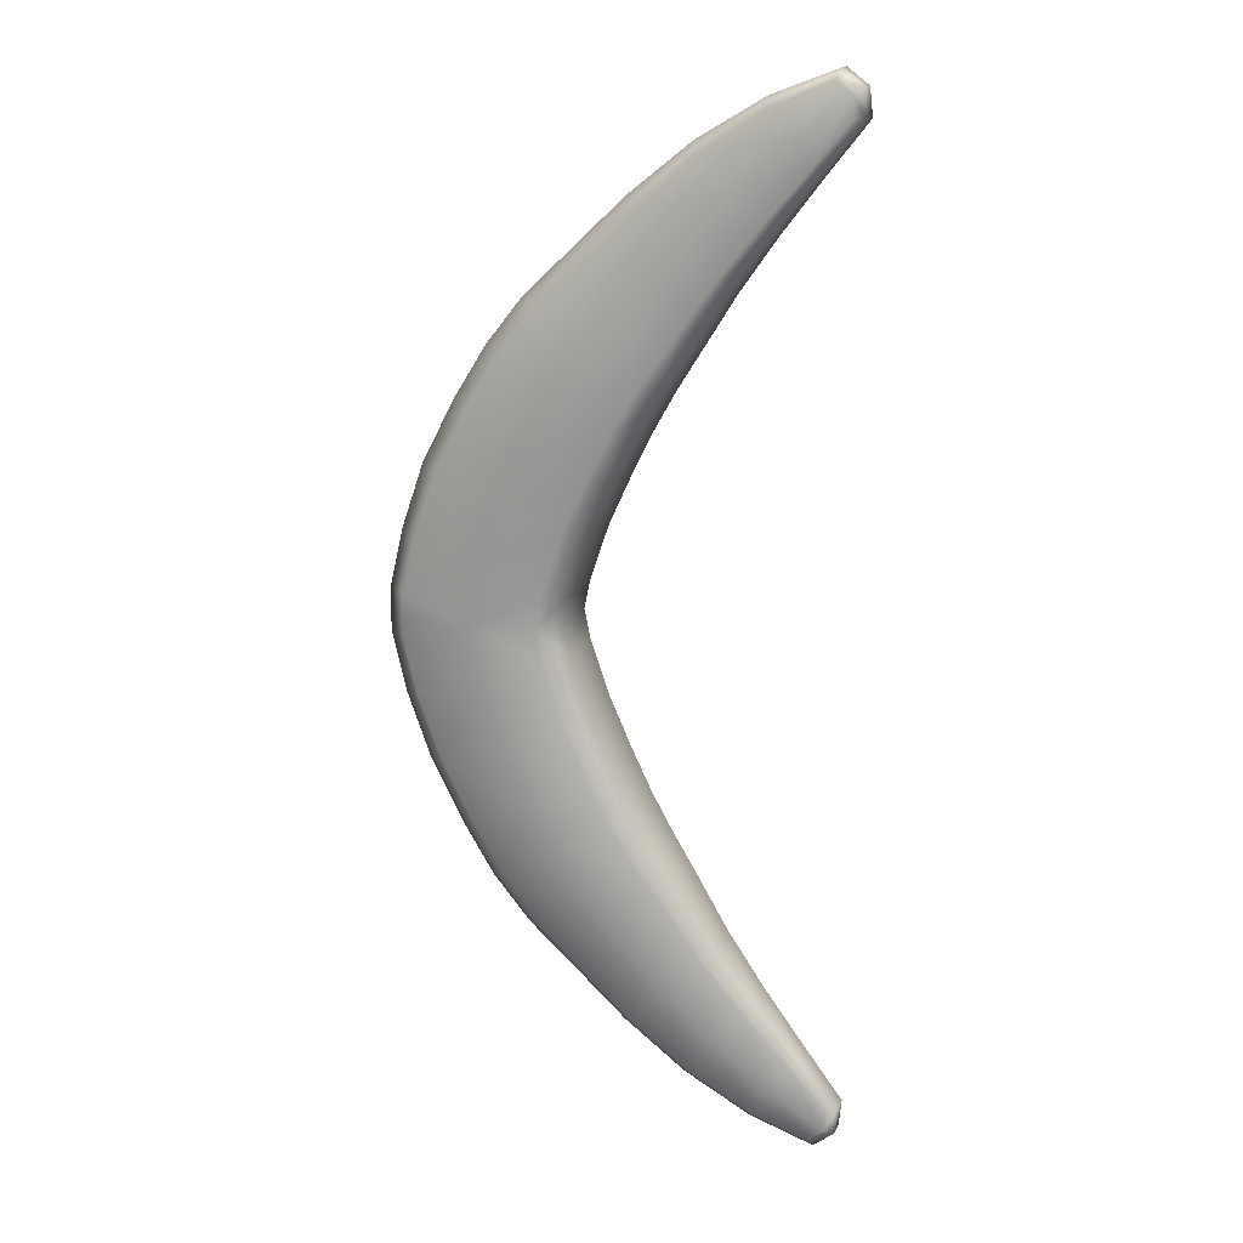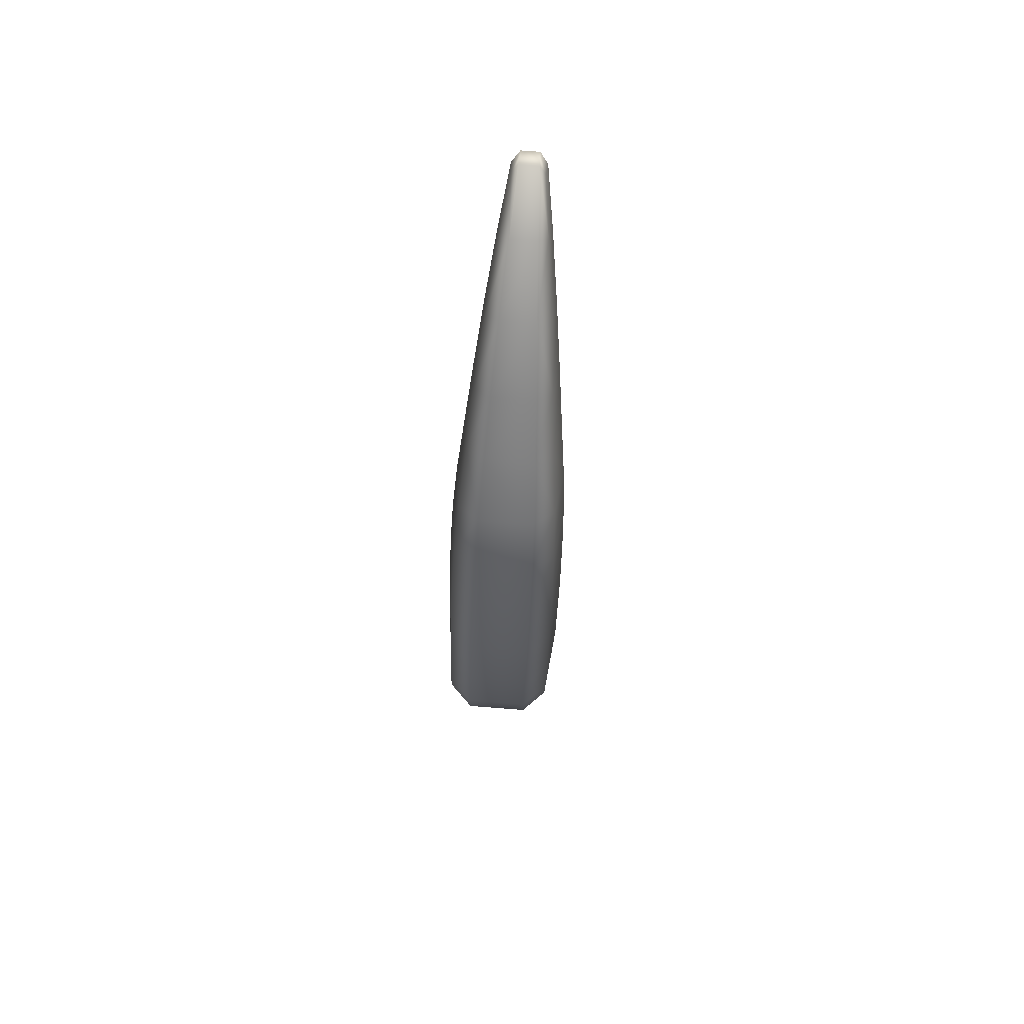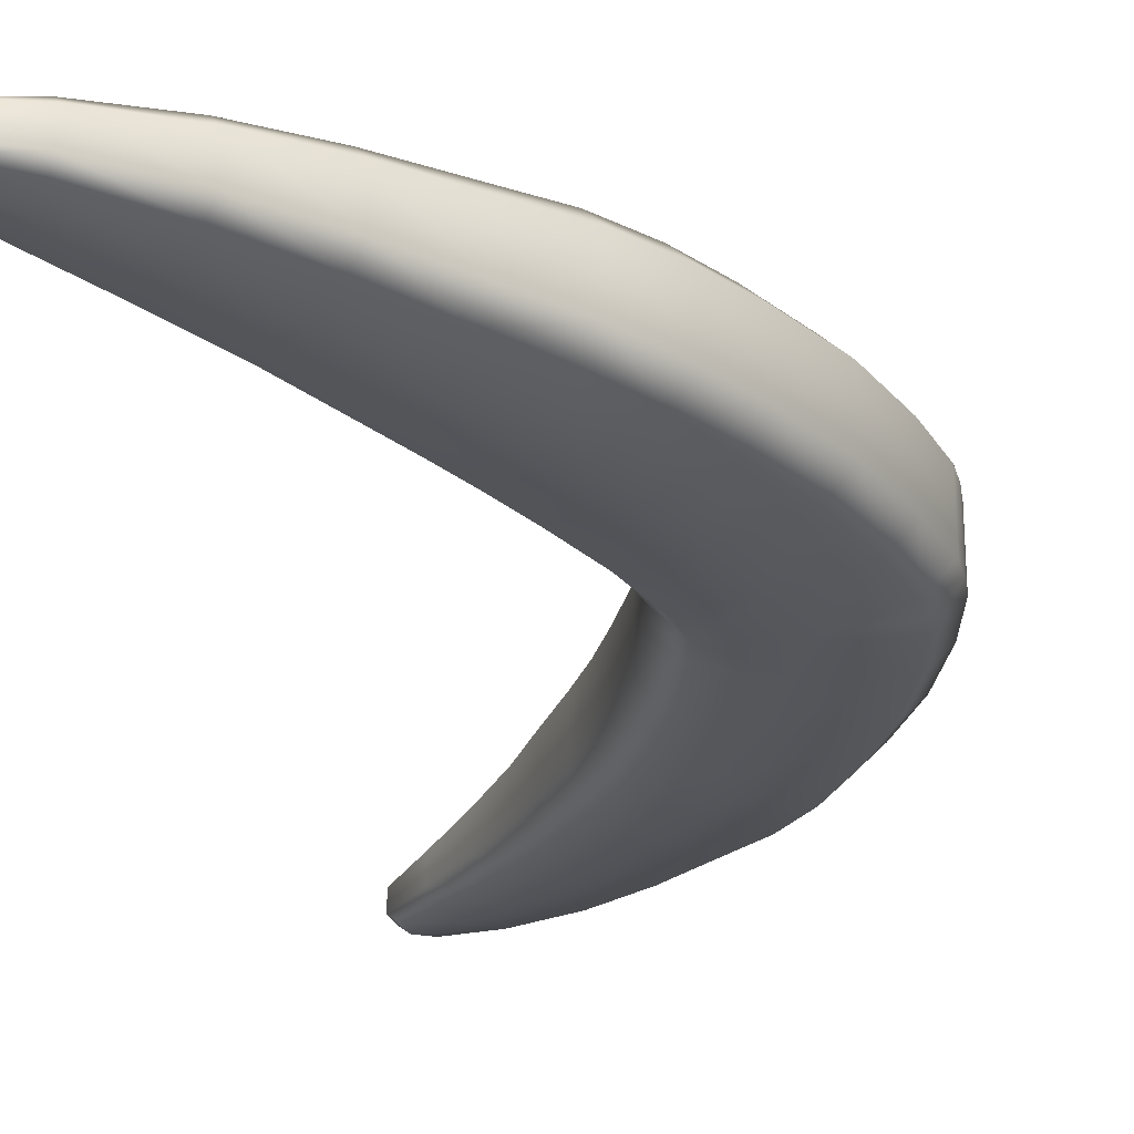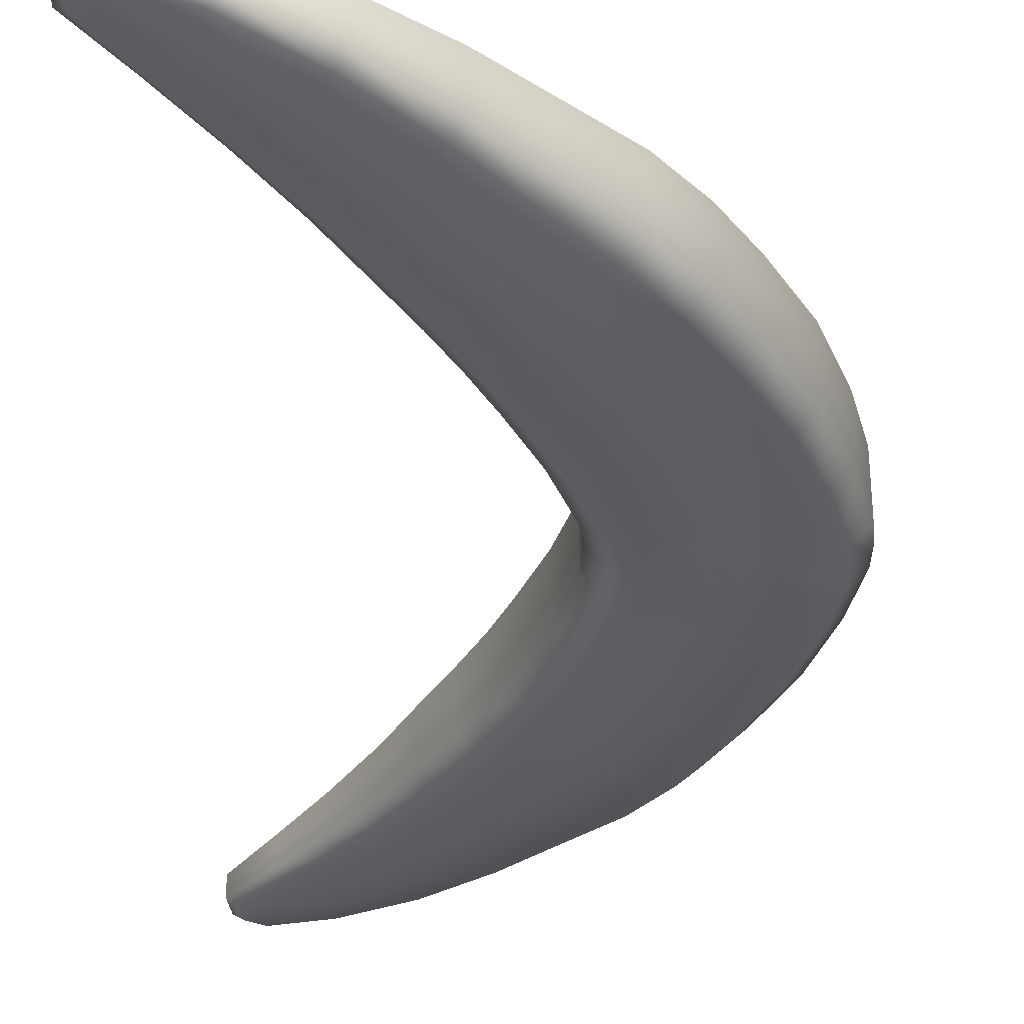
<metadata>
{"format":"obj","ext":"obj","renderer":"f3d","projection":"perspective","resolution":1024,"background":"white","views":[{"elev":17.0,"azim":18.3,"up":"+Y"},{"elev":76.4,"azim":-85.6,"up":"+Y"},{"elev":-26.7,"azim":-168.2,"up":"+Z"},{"elev":-35.3,"azim":-178.4,"up":"+Z"}]}
</metadata>
<code>
g PRP_Boomerang1:PRP_Boomerang_01c
v 0.3477 -0.8926 0.0169
v 0.3843 -0.8654 -0.01598
v 0.3477 -0.8926 -0.0169
v 0.3843 -0.8654 0.01598
v 0.389 -0.8185 -0.01689
v 0.389 -0.8185 0.01689
v 0.3407 -0.8757 0.02772
v 0.3683 -0.8556 0.0298
v 0.3711 -0.8202 0.02769
v 0.2798 -0.7912 0.04513
v 0.3106 -0.7466 0.03905
v 0.2487 -0.8363 0.03985
v 0.3477 -0.8926 0.0169
v 0.3206 -0.7318 0.02232
v 0.389 -0.8185 0.01689
v 0.3206 -0.7318 -0.02232
v 0.389 -0.8185 -0.01689
v 0.2471 -0.6375 -0.02921
v 0.2471 -0.6375 0.02921
v 0.1775 -0.5404 -0.03628
v 0.1775 -0.5404 0.03628
v 0.1577 -0.5602 0.06367
v 0.2325 -0.6547 0.05194
v 0.1855 -0.7095 0.06012
v 0.09858 -0.6195 0.07327
v 0.139 -0.765 0.05316
v 0.03944 -0.6789 0.06456
v 0.2382 -0.8514 0.02284
v 0.3477 -0.8926 -0.0169
v 0.2382 -0.8514 -0.02284
v 0.1238 -0.7831 0.03007
v 0.01974 -0.6987 0.03699
v 0.1238 -0.7831 -0.03007
v 0.01974 -0.6987 -0.03699
v 0.1041 -0.4797 -0.07252
v 0.1775 -0.5404 -0.03628
v 0.1281 -0.4601 -0.04132
v 0.1577 -0.5602 -0.06367
v 0.03214 -0.5385 -0.0835
v 0.09858 -0.6195 -0.07327
v -0.03977 -0.5974 -0.0736
v 0.03944 -0.6789 -0.06456
v -0.06372 -0.617 -0.04218
v 0.01974 -0.6987 -0.03699
v 0.1775 -0.5404 0.03628
v 0.1281 -0.4601 -0.04132
v 0.1775 -0.5404 -0.03628
v 0.1281 -0.4601 0.04132
v 0.1577 -0.5602 0.06367
v 0.1041 -0.4797 0.07252
v 0.09858 -0.6195 0.07327
v 0.03214 -0.5385 0.0835
v 0.03944 -0.6789 0.06456
v -0.03977 -0.5974 0.0736
v 0.01974 -0.6987 0.03699
v -0.06372 -0.617 0.04218
v 0.01974 -0.6987 -0.03699
v -0.06372 -0.617 -0.04218
v 0.3474 0.8926 0.0169
v 0.3474 0.8926 -0.0169
v 0.3843 0.8648 -0.01598
v 0.3843 0.8648 0.01598
v 0.3893 0.8173 -0.01689
v 0.3893 0.8173 0.01689
v 0.3407 0.875 0.02772
v 0.3683 0.855 0.0298
v 0.3711 0.8196 0.02769
v 0.2798 0.7906 0.04513
v 0.3106 0.746 0.03905
v 0.2487 0.8357 0.03985
v 0.3474 0.8926 0.0169
v 0.3206 0.7312 0.02232
v 0.3893 0.8173 0.01689
v 0.2382 0.8508 0.02284
v 0.3474 0.8926 -0.0169
v 0.2382 0.8508 -0.02284
v 0.1247 0.7822 -0.03008
v 0.1247 0.7822 0.03008
v 0.02115 0.698 -0.03699
v 0.02115 0.6981 0.03699
v 0.04085 0.6783 0.06456
v 0.1399 0.7642 0.05317
v 0.1864 0.7087 0.06014
v 0.09999 0.6189 0.07327
v 0.2334 0.6539 0.05195
v 0.1591 0.5596 0.06367
v 0.2479 0.6368 0.02922
v 0.1789 0.5398 0.03628
v 0.2479 0.6368 -0.02922
v 0.1789 0.5398 -0.03628
v 0.3206 0.7312 -0.02232
v 0.3893 0.8173 -0.01689
v -0.1486 0.5347 -0.04737
v -0.03977 0.5968 -0.0736
v -0.06372 0.6164 -0.04218
v -0.1204 0.5153 -0.08264
v 0.03214 0.5379 -0.0835
v -0.1798 0.437 -0.08718
v -0.2111 0.4549 -0.04995
v -0.2646 0.3683 -0.05116
v -0.03571 0.4569 -0.09373
v 0.1041 0.4791 -0.07252
v -0.08727 0.384 -0.099
v 0.04899 0.3986 -0.08138
v 0.1281 0.4595 -0.04132
v 0.07725 0.3792 -0.04636
v 0.03931 0.3121 -0.049
v 0.007928 0.3299 -0.086
v 0.004575 0.2432 -0.05049
v -0.02909 0.2588 -0.08853
v -0.03861 0.1487 -0.05156
v -0.13 0.3057 -0.1016
v -0.07513 0.159 -0.09031
v -0.07194 0.05058 -0.05165
v -0.2309 0.3527 -0.08936
v -0.1096 0.05488 -0.09039
v -0.08229 -0.0003036 -0.05165
v -0.1702 0.2009 -0.103
v -0.2867 0.2462 -0.09059
v -0.323 0.2579 -0.05181
v -0.12 -0.0003036 -0.09039
v -0.07194 -0.05119 -0.05165
v -0.2021 0.09214 -0.1028
v -0.2333 -0.0003036 -0.1033
v -0.3263 0.1331 -0.09039
v -0.3638 0.1402 -0.05165
v -0.3494 0.03781 -0.09039
v -0.3872 0.03984 -0.05165
v -0.3893 -0.0003036 -0.05165
v -0.1096 -0.05549 -0.09039
v -0.03809 -0.149 -0.05141
v -0.3516 -0.0003036 -0.09039
v -0.3494 -0.03842 -0.09039
v -0.3872 -0.04044 -0.05165
v -0.3638 -0.1408 -0.05165
v -0.2054 -0.08277 -0.1029
v -0.3263 -0.1337 -0.09039
v -0.07447 -0.1592 -0.09004
v -0.2856 -0.2461 -0.09031
v -0.3218 -0.2577 -0.05165
v -0.2646 -0.3689 -0.05116
v -0.1709 -0.1959 -0.1027
v -0.02909 -0.2594 -0.08853
v 0.004575 -0.2438 -0.05049
v 0.03869 -0.313 -0.04907
v -0.13 -0.3063 -0.1016
v -0.2309 -0.3533 -0.08936
v 0.007206 -0.3308 -0.0861
v -0.1809 -0.4382 -0.08728
v -0.2123 -0.4561 -0.05001
v -0.08786 -0.3848 -0.09911
v -0.1204 -0.5159 -0.08264
v -0.1486 -0.5353 -0.04737
v 0.04899 -0.3992 -0.08138
v 0.07725 -0.3798 -0.04636
v 0.1281 -0.4601 -0.04132
v 0.1041 -0.4797 -0.07252
v -0.03571 -0.4576 -0.09373
v 0.03214 -0.5385 -0.0835
v -0.03977 -0.5974 -0.0736
v -0.06372 -0.617 -0.04218
v -0.06372 0.6164 -0.04218
v 0.02115 0.698 -0.03699
v 0.02115 0.6981 0.03699
v -0.06372 0.6164 0.04218
v 0.04085 0.6783 0.06456
v -0.03977 0.5968 0.0736
v 0.09999 0.6189 0.07327
v 0.03214 0.5379 0.0835
v 0.1591 0.5596 0.06367
v 0.1041 0.4791 0.07252
v 0.1789 0.5398 0.03628
v 0.1281 0.4595 0.04132
v 0.1281 0.4595 -0.04132
v 0.1789 0.5398 -0.03628
v -0.03977 0.5968 -0.0736
v 0.02115 0.698 -0.03699
v -0.06372 0.6164 -0.04218
v 0.04085 0.6783 -0.06456
v 0.03214 0.5379 -0.0835
v 0.09999 0.6189 -0.07327
v 0.1041 0.4791 -0.07252
v 0.1591 0.5596 -0.06367
v 0.1281 0.4595 -0.04132
v 0.1789 0.5398 -0.03628
v 0.1281 -0.4601 0.04132
v 0.07725 -0.3798 -0.04636
v 0.1281 -0.4601 -0.04132
v 0.07725 -0.3798 0.04636
v 0.1041 -0.4797 0.07252
v 0.03869 -0.313 0.04907
v 0.03869 -0.313 -0.04907
v 0.004575 -0.2438 -0.05049
v 0.04899 -0.3992 0.08138
v 0.03214 -0.5385 0.0835
v 0.004574 -0.2438 0.05049
v -0.03809 -0.149 -0.05141
v 0.007206 -0.3308 0.0861
v -0.03571 -0.4576 0.09373
v -0.03977 -0.5974 0.0736
v -0.08735 -0.3846 0.09909
v -0.1204 -0.5159 0.08264
v -0.06372 -0.617 0.04218
v -0.03809 -0.149 0.05141
v -0.07194 -0.05119 -0.05165
v -0.02909 -0.2594 0.08853
v -0.1809 -0.4382 0.08728
v -0.1486 -0.5353 0.04737
v -0.06372 -0.617 -0.04218
v -0.1486 -0.5353 -0.04737
v -0.2123 -0.4561 0.05001
v -0.2123 -0.4561 -0.05001
v -0.07447 -0.1592 0.09004
v -0.13 -0.3063 0.1016
v -0.2309 -0.3533 0.08936
v -0.2646 -0.3689 0.05115
v -0.2646 -0.3689 -0.05116
v -0.3218 -0.2577 -0.05165
v -0.175 -0.2014 0.1029
v -0.07194 -0.05119 0.05165
v -0.3218 -0.2577 0.05165
v -0.2856 -0.2461 0.09031
v -0.1096 -0.05549 0.09039
v -0.08229 -0.0003036 0.05165
v -0.08229 -0.0003036 -0.05165
v -0.3638 -0.1408 0.05165
v -0.3638 -0.1408 -0.05165
v -0.3872 -0.04044 -0.05165
v -0.2105 -0.09276 0.1031
v -0.3263 -0.1337 0.09039
v -0.2333 -0.0003036 0.1033
v -0.12 -0.0003036 0.09039
v -0.07194 0.05058 0.05165
v -0.07194 0.05058 -0.05165
v -0.3872 -0.04044 0.05165
v -0.3893 -0.0003033 0.05165
v -0.3893 -0.0003036 -0.05165
v -0.3872 0.03984 -0.05165
v -0.3494 -0.03842 0.09039
v -0.1096 0.05488 0.09039
v -0.03861 0.1487 0.05156
v -0.03861 0.1487 -0.05156
v 0.004575 0.2432 -0.05049
v 0.004574 0.2432 0.05049
v 0.03931 0.3121 -0.049
v -0.07513 0.159 0.09031
v -0.3516 -0.0003033 0.09039
v -0.3494 0.03781 0.09039
v -0.2107 0.09096 0.1031
v -0.3872 0.03984 0.05165
v -0.3263 0.1331 0.09039
v -0.3638 0.1402 0.05165
v -0.3638 0.1402 -0.05165
v -0.323 0.2579 -0.05181
v -0.1762 0.2008 0.1032
v -0.2867 0.2462 0.09059
v -0.323 0.2579 0.05181
v -0.02909 0.2588 0.08853
v -0.2646 0.3683 0.05115
v -0.2646 0.3683 -0.05116
v -0.2111 0.4549 -0.04995
v -0.13 0.3057 0.1016
v -0.2309 0.3527 0.08936
v 0.007928 0.3299 0.086
v -0.08656 0.3837 0.09898
v -0.1798 0.437 0.08718
v -0.2111 0.4549 0.04995
v -0.1486 0.5347 0.04737
v -0.1486 0.5347 -0.04737
v -0.06372 0.6164 -0.04218
v -0.06372 0.6164 0.04218
v -0.1204 0.5153 0.08264
v -0.03977 0.5968 0.0736
v -0.03571 0.4569 0.09373
v 0.03214 0.5379 0.0835
v 0.04899 0.3986 0.08138
v 0.1041 0.4791 0.07252
v 0.07725 0.3792 0.04636
v 0.1281 0.4595 0.04132
v 0.1281 0.4595 -0.04132
v 0.07725 0.3792 -0.04636
v 0.03931 0.3121 0.049
v 0.1247 0.7822 -0.03008
v 0.02115 0.698 -0.03699
v 0.04085 0.6783 -0.06456
v 0.1399 0.7642 -0.05317
v 0.09999 0.6189 -0.07327
v 0.2382 0.8508 -0.02284
v 0.1864 0.7087 -0.06014
v 0.1591 0.5596 -0.06367
v 0.2487 0.8357 -0.03985
v 0.2334 0.6539 -0.05195
v 0.1789 0.5398 -0.03628
v 0.2479 0.6368 -0.02922
v 0.2798 0.7906 -0.04513
v 0.3106 0.746 -0.03905
v 0.3206 0.7312 -0.02232
v 0.3893 0.8173 -0.01689
v 0.3407 0.875 -0.02772
v 0.3474 0.8926 -0.0169
v 0.3843 0.8648 -0.01598
v 0.3683 0.855 -0.0298
v 0.3711 0.8196 -0.02769
v 0.2471 -0.6375 -0.02921
v 0.1775 -0.5404 -0.03628
v 0.1577 -0.5602 -0.06367
v 0.2325 -0.6547 -0.05194
v 0.3206 -0.7318 -0.02232
v 0.09858 -0.6195 -0.07327
v 0.3106 -0.7466 -0.03905
v 0.389 -0.8185 -0.01689
v 0.1855 -0.7095 -0.06012
v 0.03944 -0.6789 -0.06456
v 0.139 -0.765 -0.05316
v 0.01974 -0.6987 -0.03699
v 0.1238 -0.7831 -0.03007
v 0.2798 -0.7912 -0.04513
v 0.2487 -0.8363 -0.03985
v 0.2382 -0.8514 -0.02284
v 0.3711 -0.8202 -0.02769
v 0.3683 -0.8556 -0.0298
v 0.3843 -0.8654 -0.01598
v 0.3407 -0.8757 -0.02772
v 0.3477 -0.8926 -0.0169
g PRP_Boomerang1:PRP_Boomerang_01c_0
f 3 2 1
f 2 4 1
f 2 5 4
f 5 6 4
f 7 1 4
f 8 4 6
f 8 7 4
f 9 8 6
f 8 10 7
f 9 11 8
f 11 10 8
f 10 12 7
f 7 12 13
f 14 11 9
f 15 14 9
f 16 14 15
f 17 16 15
f 16 18 14
f 18 19 14
f 11 14 19
f 18 20 19
f 20 21 19
f 19 21 22
f 23 11 19
f 11 23 10
f 23 19 22
f 23 24 10
f 23 22 24
f 10 24 12
f 22 25 24
f 24 25 26
f 24 26 12
f 25 27 26
f 12 26 28
f 12 28 13
f 29 13 28
f 30 29 28
f 26 27 31
f 26 31 28
f 28 31 30
f 27 32 31
f 31 33 30
f 31 32 33
f 32 34 33
f 37 36 35
f 36 38 35
f 35 38 39
f 38 40 39
f 39 40 41
f 40 42 41
f 41 42 43
f 42 44 43
f 47 46 45
f 46 48 45
f 49 45 48
f 50 49 48
f 51 49 50
f 52 51 50
f 53 51 52
f 54 53 52
f 55 53 54
f 56 55 54
f 57 55 56
f 58 57 56
f 61 60 59
f 62 61 59
f 63 61 62
f 64 63 62
f 59 65 62
f 62 66 64
f 65 66 62
f 66 67 64
f 68 66 65
f 69 67 66
f 68 69 66
f 70 68 65
f 70 65 71
f 69 72 67
f 72 73 67
f 74 70 71
f 71 75 74
f 75 76 74
f 76 77 74
f 77 78 74
f 70 74 78
f 77 79 78
f 79 80 78
f 78 80 81
f 82 70 78
f 82 78 81
f 70 82 68
f 82 81 83
f 82 83 68
f 81 84 83
f 68 83 69
f 83 84 85
f 83 85 69
f 84 86 85
f 69 85 72
f 85 86 87
f 85 87 72
f 86 88 87
f 87 88 89
f 88 90 89
f 87 89 91
f 72 87 91
f 72 91 73
f 91 92 73
f 95 94 93
f 94 96 93
f 94 97 96
f 93 96 98
f 99 93 98
f 99 98 100
f 97 101 96
f 97 102 101
f 103 98 96
f 101 103 96
f 102 104 101
f 102 105 104
f 105 106 104
f 106 107 104
f 104 108 101
f 107 108 104
f 108 103 101
f 107 109 108
f 109 110 108
f 108 110 103
f 109 111 110
f 103 112 98
f 110 112 103
f 111 113 110
f 110 113 112
f 111 114 113
f 112 115 98
f 98 115 100
f 114 116 113
f 116 114 117
f 113 118 112
f 112 118 115
f 113 116 118
f 115 119 100
f 118 119 115
f 119 120 100
f 121 116 117
f 121 117 122
f 116 123 118
f 118 123 119
f 123 116 121
f 124 123 121
f 119 125 120
f 123 125 119
f 125 123 124
f 125 126 120
f 125 127 126
f 127 125 124
f 127 128 126
f 128 127 129
f 130 121 122
f 130 122 131
f 127 132 129
f 124 132 127
f 132 133 129
f 132 124 133
f 133 134 129
f 134 133 135
f 136 124 121
f 130 136 121
f 137 133 124
f 133 137 135
f 136 137 124
f 138 130 131
f 136 130 138
f 135 137 139
f 140 135 139
f 140 139 141
f 136 142 137
f 142 136 138
f 142 139 137
f 138 131 143
f 131 144 143
f 143 144 145
f 142 138 146
f 142 146 139
f 138 143 146
f 139 147 141
f 146 147 139
f 148 143 145
f 146 143 148
f 147 149 141
f 149 150 141
f 147 146 151
f 149 147 151
f 151 146 148
f 149 152 150
f 149 151 152
f 152 153 150
f 148 145 154
f 145 155 154
f 155 156 154
f 156 157 154
f 151 148 158
f 148 154 158
f 154 157 158
f 151 158 152
f 157 159 158
f 158 159 152
f 159 160 152
f 152 160 153
f 160 161 153
f 164 163 162
f 165 164 162
f 166 164 165
f 167 166 165
f 168 166 167
f 169 168 167
f 170 168 169
f 171 170 169
f 172 170 171
f 173 172 171
f 173 174 172
f 174 175 172
f 178 177 176
f 177 179 176
f 176 179 180
f 179 181 180
f 180 181 182
f 181 183 182
f 182 183 184
f 183 185 184
f 188 187 186
f 187 189 186
f 190 186 189
f 191 189 187
f 192 191 187
f 192 193 191
f 194 190 189
f 194 189 191
f 195 190 194
f 193 196 191
f 196 193 197
f 198 194 191
f 198 191 196
f 199 195 194
f 200 195 199
f 198 201 194
f 201 199 194
f 202 200 199
f 203 200 202
f 204 196 197
f 204 197 205
f 206 198 196
f 198 206 201
f 201 207 199
f 207 202 199
f 208 203 202
f 209 203 208
f 210 209 208
f 211 208 202
f 210 208 211
f 207 211 202
f 212 210 211
f 204 213 196
f 213 206 196
f 206 214 201
f 201 214 207
f 207 215 211
f 214 215 207
f 212 211 216
f 215 216 211
f 217 212 216
f 218 217 216
f 219 214 206
f 213 219 206
f 204 220 213
f 220 204 205
f 221 216 215
f 221 218 216
f 222 215 214
f 219 222 214
f 222 221 215
f 213 223 219
f 220 223 213
f 224 220 205
f 225 224 205
f 221 226 218
f 226 227 218
f 228 227 226
f 219 229 222
f 223 229 219
f 222 230 221
f 230 226 221
f 229 230 222
f 231 229 223
f 230 229 231
f 232 231 223
f 232 223 220
f 224 232 220
f 233 224 225
f 232 224 233
f 234 233 225
f 235 228 226
f 235 226 230
f 228 235 236
f 237 228 236
f 238 237 236
f 239 235 230
f 239 230 231
f 236 235 239
f 240 232 233
f 231 232 240
f 241 233 234
f 240 233 241
f 242 241 234
f 242 243 241
f 243 244 241
f 244 243 245
f 246 240 241
f 246 241 244
f 247 236 239
f 247 239 231
f 236 247 248
f 248 247 231
f 249 231 240
f 249 240 246
f 250 236 248
f 250 238 236
f 251 248 231
f 249 251 231
f 250 248 251
f 238 250 252
f 252 250 251
f 253 238 252
f 254 253 252
f 255 249 246
f 251 249 255
f 252 251 256
f 256 251 255
f 257 254 252
f 257 252 256
f 255 246 258
f 258 246 244
f 257 259 254
f 259 260 254
f 261 260 259
f 256 255 262
f 262 255 258
f 257 256 263
f 259 257 263
f 263 256 262
f 264 258 244
f 262 258 264
f 263 262 265
f 265 262 264
f 259 263 266
f 266 263 265
f 267 261 259
f 267 259 266
f 267 268 261
f 268 269 261
f 270 269 268
f 271 270 268
f 268 267 272
f 271 268 272
f 267 266 272
f 273 271 272
f 272 266 274
f 273 272 274
f 266 265 274
f 275 273 274
f 274 265 276
f 275 274 276
f 277 275 276
f 265 264 276
f 277 276 278
f 278 276 264
f 279 277 278
f 279 278 280
f 278 281 280
f 282 278 264
f 278 282 281
f 282 264 244
f 282 245 281
f 282 244 245
f 285 284 283
f 286 285 283
f 287 285 286
f 286 283 288
f 289 287 286
f 290 287 289
f 291 286 288
f 289 286 291
f 292 290 289
f 293 290 292
f 294 293 292
f 292 289 295
f 295 289 291
f 294 292 296
f 296 292 295
f 297 294 296
f 297 296 298
f 291 288 299
f 288 300 299
f 300 301 299
f 291 299 302
f 301 302 299
f 295 291 302
f 301 298 302
f 296 295 303
f 295 302 303
f 298 303 302
f 296 303 298
f 306 305 304
f 307 306 304
f 307 304 308
f 309 306 307
f 310 307 308
f 310 308 311
f 312 309 307
f 312 307 310
f 313 309 312
f 314 313 312
f 315 313 314
f 316 315 314
f 317 312 310
f 314 312 317
f 316 314 318
f 318 314 317
f 319 316 318
f 320 310 311
f 317 310 320
f 320 311 321
f 321 317 320
f 318 317 321
f 311 322 321
f 319 318 323
f 323 318 321
f 321 322 323
f 324 319 323
f 322 324 323

</code>
